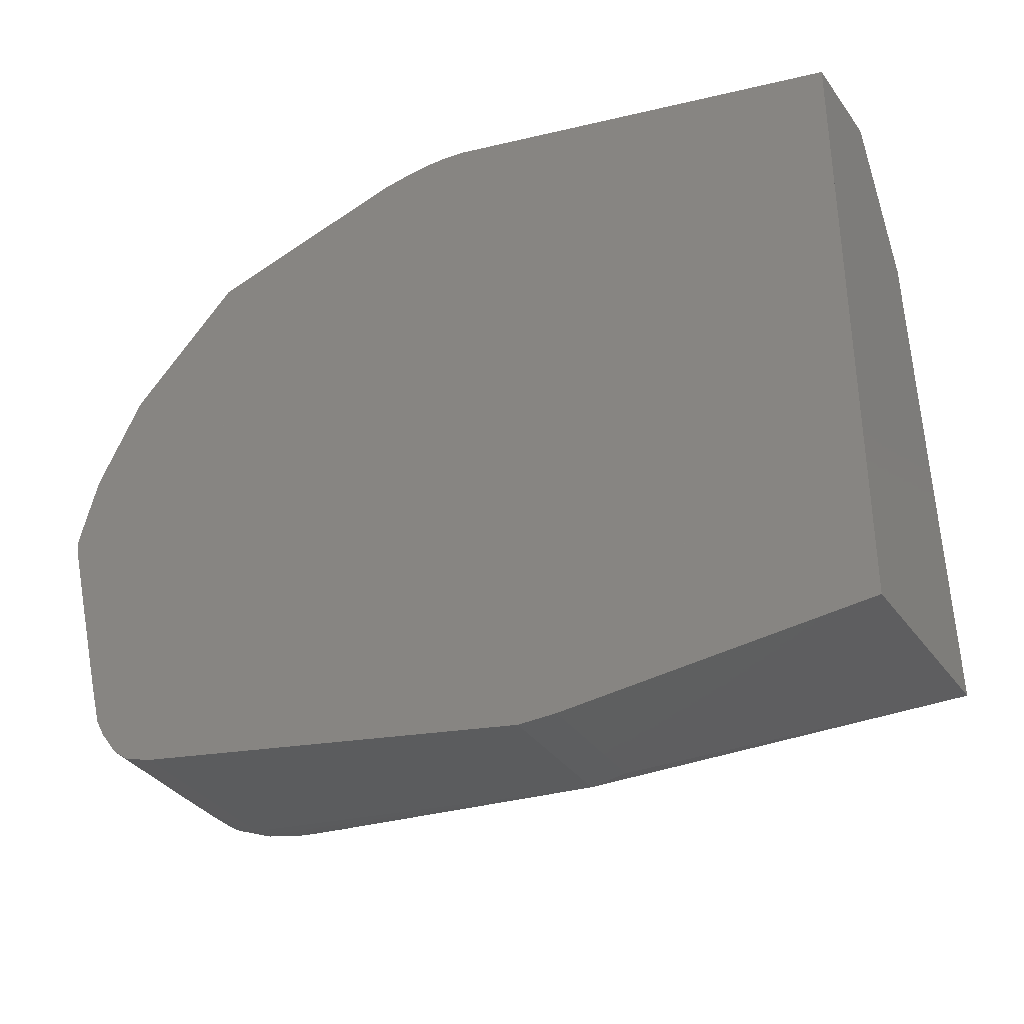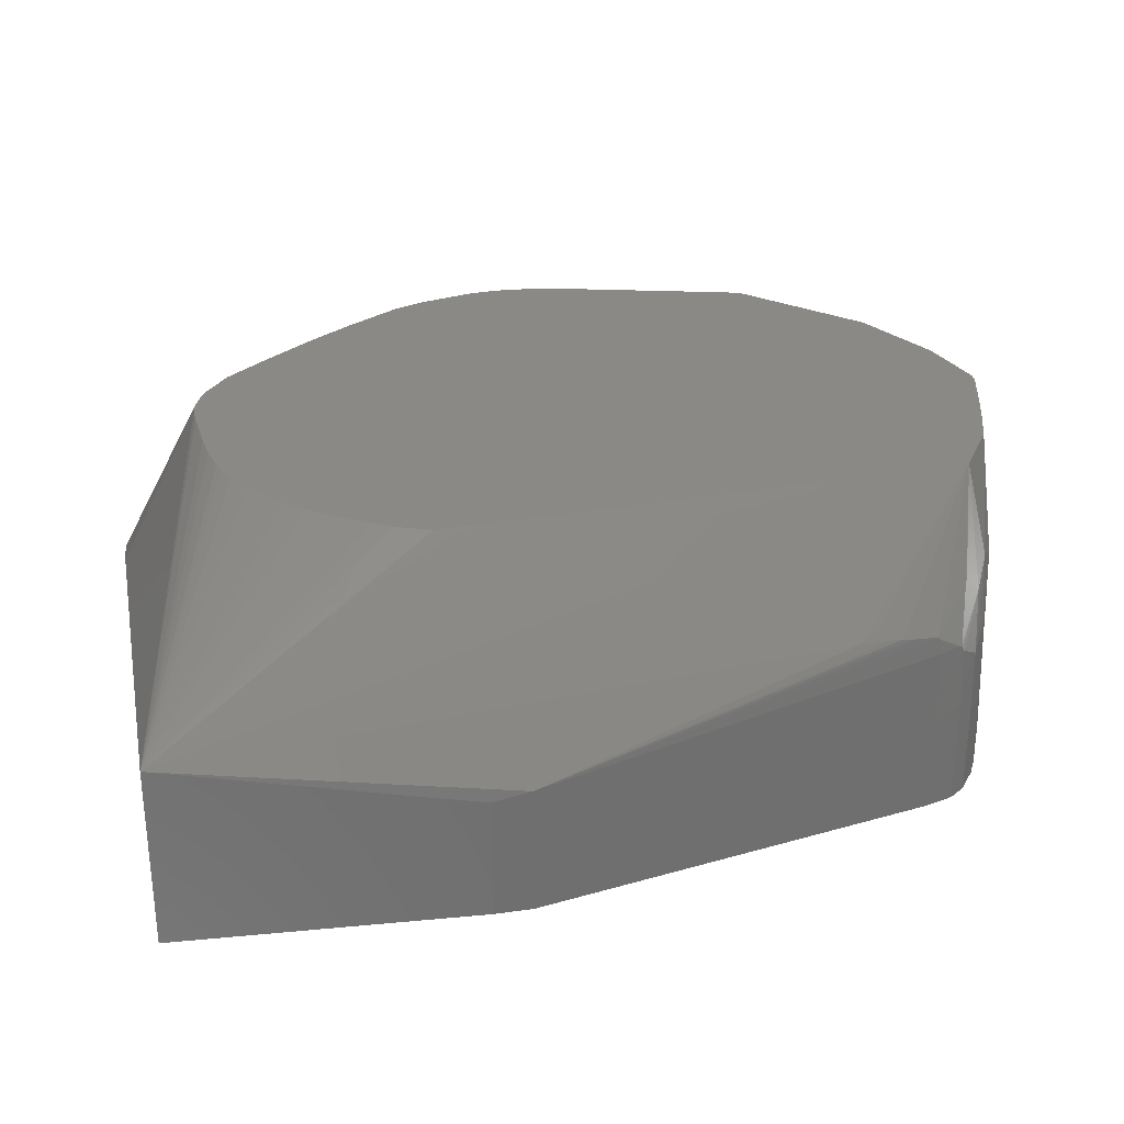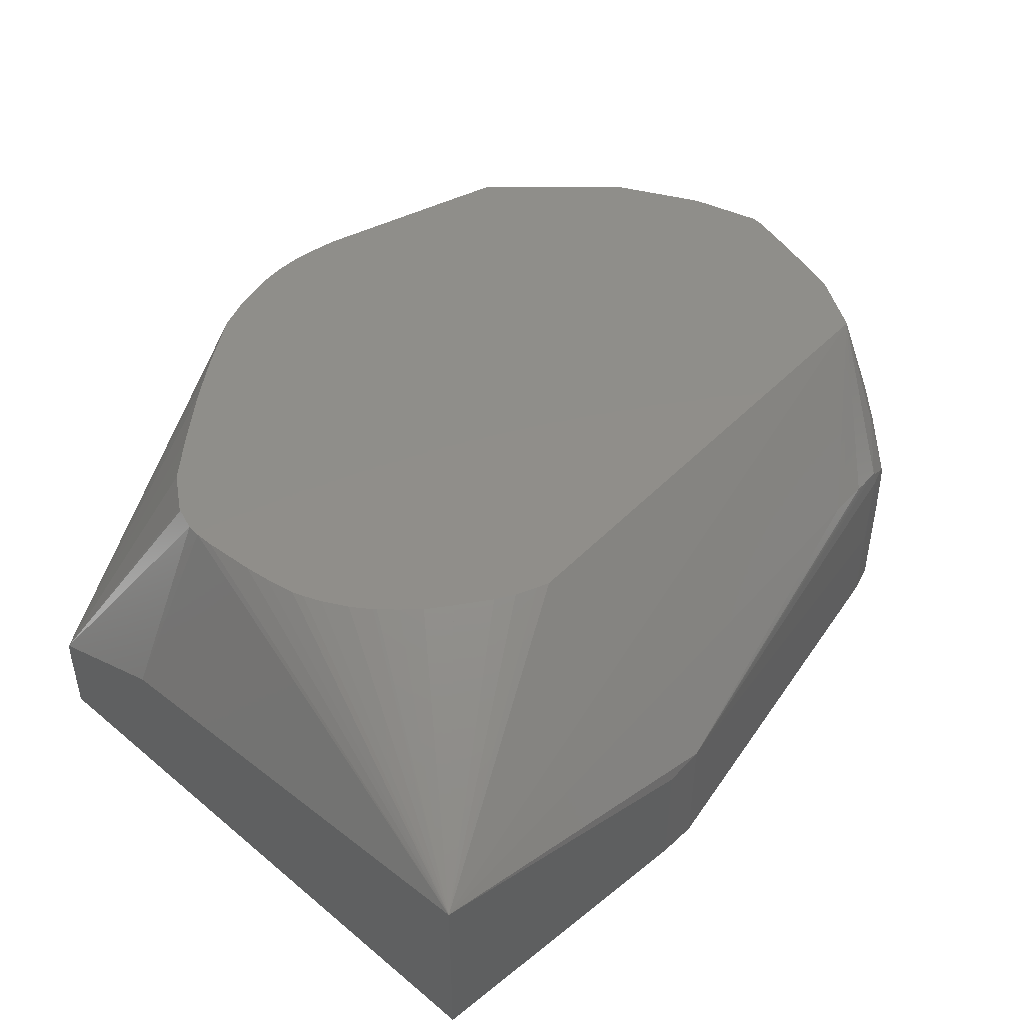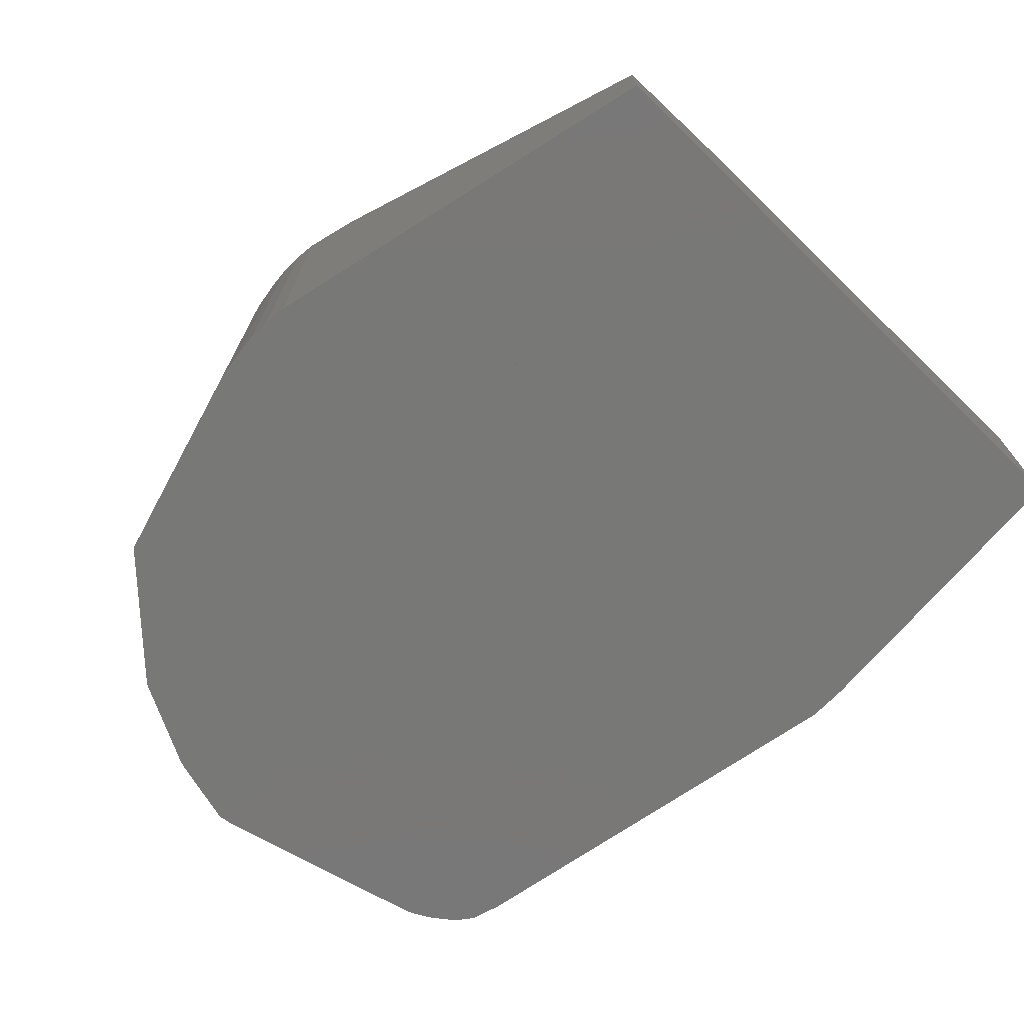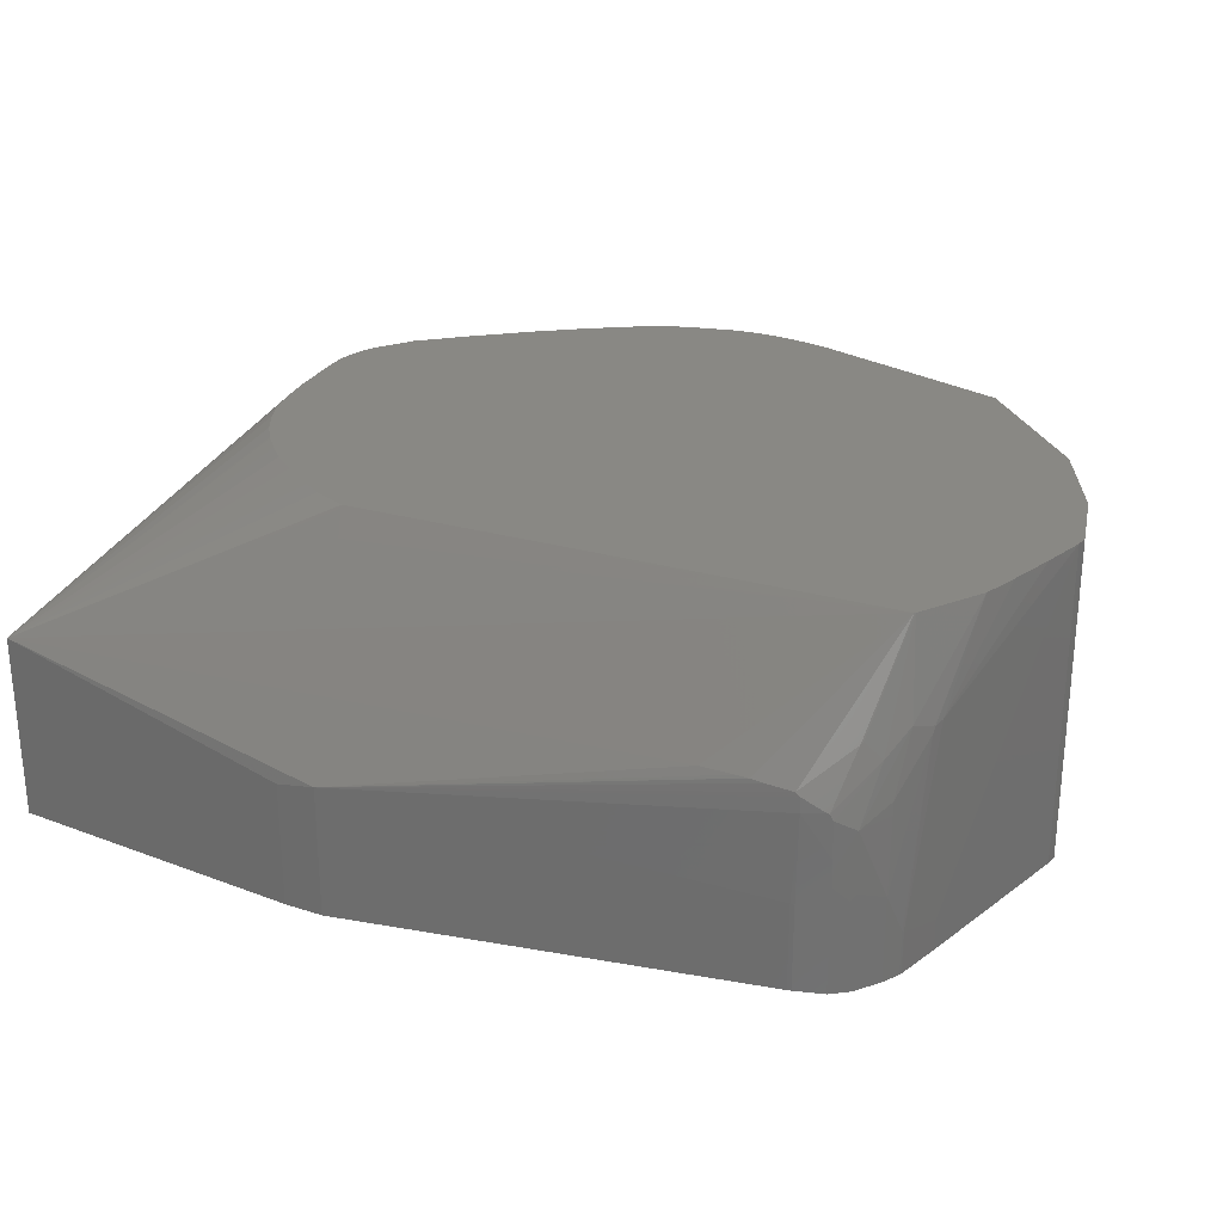
<metadata>
{"format":"stl","ext":"stl","renderer":"f3d","projection":"perspective","resolution":1024,"background":"white","views":[{"elev":-35.5,"azim":-149.1,"up":"+Y"},{"elev":28.5,"azim":-11.8,"up":"+Z"},{"elev":45.1,"azim":-46.3,"up":"+Z"},{"elev":-71.0,"azim":-134.1,"up":"+Z"},{"elev":26.7,"azim":27.0,"up":"+Z"}]}
</metadata>
<code>
# stl→obj: 264 verts, 503 faces
v 37.59 -10.25 30
v 37.73 -9.127 0
v 37.73 -9.127 30
v 37.59 -10.25 0
v -45 -43.16 17.33
v -13.14 -45 12.21
v 17.33 -38 18.68
v 30.23 -27.72 30
v 25 -37.26 0
v 25 -37.26 8.078
v 13.09 -39.68 0
v -13.14 -45 0
v 22.56 -37.46 18.26
v 21.48 -37.61 18.47
v 25 -37.03 17.92
v 32.69 -28.75 20.73
v 32.21 -31.12 4.04
v 32.77 -28.48 21.31
v 35.85 -2.196 0
v 31.66 6.022 30
v 35.85 -2.196 30
v 31.66 6.022 0
v 36.11 -3.01 30
v 36.11 -3.01 0
v 21.42 16.59 0
v 21.42 16.59 30
v 17.42 17.72 0
v 2.286 21.87 30
v 17.42 17.72 30
v 2.286 21.87 0
v 25.02 -37.01 17.94
v 28.62 -33.47 21.09
v 32.76 -28.49 21.34
v 33.94 -21.98 30
v 30.33 -27.65 30
v 31.59 -30.31 21.94
v 33 -27.76 21.48
v 33.05 -27.6 21.52
v -17.56 -32.69 27.45
v -45 -43.16 0
v -30.23 -44.12 0
v -16.76 -45 11.55
v -16.76 -45 0
v 32.13 -31.31 4.172
v 31.27 -32.89 7.975
v 31.27 -32.89 0
v 31.27 -32.89 7.974
v 30.82 -33.51 0
v 30.82 -33.51 -8.882e-16
v 29.62 -35.12 9.061
v 29.62 -35.12 0
v 29.49 -35.14 14.71
v 29.6 -35.12 9.768
v 27.95 -36.36 12.36
v 28.01 -36.35 10.21
v 28.06 -36.29 11.4
v 25.41 -36.99 17.55
v 18.91 -37.85 18.61
v 20.34 -37.72 18.55
v 20.29 -37.73 18.55
v 21.37 -37.62 18.47
v 21.36 -37.63 18.47
v 20.61 -37.7 18.53
v 31.81 -29.97 21.83
v 33.37 -26.86 2.919
v 33.37 -26.86 0
v 35.09 -18.6 30
v 36.43 -14.3 30
v -19.34 -30.27 30
v -19.94 -30.05 30
v -18.77 -30.47 30
v -21.68 -29.36 30
v -21.97 -29.25 30
v -15.9 -45 11.71
v -16.24 -45 0
v -14.81 -45 0
v -37.2 -2.143 30
v -37.06 -0.8262 30
v -45 -0.3205 13.98
v 31.99 -31.56 0
v 32.13 -31.31 0
v 31.27 -32.89 -8.882e-16
v 25.36 -37.17 0
v 25.36 -37.17 7.944
v 25.27 -37.2 0
v 32.64 -28.86 20.6
v 32.17 -31.21 4.106
v 32.17 -31.21 0
v 32.16 -31.23 0
v 32.17 -31.2 0
v 32.21 -31.12 0
v 29.22 -35.44 8.461
v 29.55 -35.13 11.91
v 28.05 -36.32 9.807
v 29.33 -35.34 0
v 29.22 -35.44 0
v -45 12.92 7.663
v -45 12.81 8.656
v -45 2.485 -8.882e-16
v -45 12.92 0
v -45 -6.086 0
v -45 2.485 0
v -45 -8.215 0
v -45 -6.086 1.776e-15
v 21.32 16.62 30
v 21.32 16.62 0
v 25.44 -37.11 16.21
v 28.81 -33.21 21.34
v 25.52 -36.75 17.92
v 25.01 -37.02 17.93
v 28.53 -33.73 20.68
v 21.07 -37.65 18.49
v 31.53 -30.72 20.66
v 31.15 -32.37 16.35
v 31.4 -31.21 19.49
v 31.23 -32.18 16.54
v 30.49 -32.25 20.14
v 30.27 -32.64 19.77
v 28.44 -35.92 15.41
v 27.9 -36.32 15.76
v 27.92 -36.34 14.41
v 32.24 -31 3.937
v 32.24 -31 4.441e-16
v 32.23 -31.02 0
v 34.14 -21.4 30
v -18.73 -30.69 29.75
v -17.67 -32.6 27.55
v -18.03 -32.34 27.88
v -36.48 -11.28 30
v -36.8 -8.835 30
v -37.17 -3.944 30
v -35.95 2.052 30
v -36.03 1.911 30
v -33.5 5.378 30
v -36.26 1.493 30
v -23.75 -28.21 30
v -30.64 -22.83 30
v -32.06 -21.33 30
v 28.05 -36.32 0
v 28.04 -36.33 0
v 28.01 -36.35 0
v 31.18 -32.45 15.09
v 31.15 -32.39 16.28
v 27.23 -36.57 13.47
v 28.86 -33.19 21.28
v 28.4 -34.11 20.07
v 26.34 -36.32 17.88
v 27.72 -36.02 16.99
v 27.89 -35.51 17.81
v 27.71 -36.02 16.99
v 20.32 -37.71 18.57
v 20.07 -37.51 18.87
v 18.28 -37.58 19.09
v 19.15 -37.2 19.44
v 18.72 -37.39 19.27
v 17.49 -37.99 18.67
v 19.48 -37.05 19.59
v 19.76 -37.27 19.25
v 33.21 -27.44 3.053
v 32.78 -29.02 3.422
v 33.32 -27.02 2.956
v 33.21 -27.44 0
v 33.16 -27.6 0
v 33.32 -27.02 0
v 33.31 -27.06 0
v 32.78 -29.02 0
v 35.06 -18.68 30
v -18.28 -31.76 28.54
v -35.95 -14.14 30
v -36.95 -6.851 30
v -37.04 -0.7916 30
v -34.61 -17.39 30
v -33.59 -19.26 30
v -34.87 -16.91 30
v -35.62 -15.08 30
v -35.58 -15.22 30
v -35.79 -14.6 30
v -26.84 -26.06 30
v -29.07 -24.43 30
v 26.34 -36.87 0
v 26.34 -36.87 8.78
v 26.06 -36.96 0
v 26.85 -36.71 0
v 28.28 -36.15 7.204
v 28.36 -36.09 7.001
v 28.3 -36.13 6.95
v 28.28 -36.15 0
v 28.22 -36.2 0
v 28.29 -36.15 0
v 28.3 -36.13 0
v 28.22 -36.2 -8.882e-16
v 31.32 -31.99 16.77
v 28.32 -36.12 6.94
v 28.57 -35.93 0
v 28.32 -36.12 0
v 28.35 -36.1 0
v 28.36 -36.09 0
v -11.83 20.86 30
v -14.87 19.62 30
v -6.865 22.19 30
v -28.72 16.88 0
v -45 12.92 -8.882e-16
v -6.865 22.19 0
v -28.72 16.88 3.553e-15
v -20.27 16.02 30
v -24.31 13.06 30
v -14.91 19.6 30
v -29.49 8.855 30
v 27.32 -36.5 16.45
v 27.48 -36.45 16.38
v 32.69 -29.33 3.502
v 32.43 -30.3 3.753
v 32.37 -30.52 3.81
v 32.69 -29.33 0
v 32.66 -29.45 0
v 32.38 -30.49 0
v 32.43 -30.3 0
v 32.38 -30.49 4.441e-16
v 32.37 -30.52 0
v 32.7 -29.3 0
v 32.37 -30.52 -4.441e-16
v 32.35 -30.58 0
v 32.24 -31 0
v -32.29 -21.04 30
v -29.06 -24.44 30
v -29.26 -24.23 30
v 31.13 -32.42 16.27
v 30.61 -33.29 15.77
v 30.33 -33.74 15.51
v 28.31 -36.13 0
v -0.6222 22.3 30
v -2.69 22.48 0
v -2.69 22.48 30
v -0.6222 22.3 0
v -32.93 5.876 30
v -30.37 8.089 30
v -29.73 8.64 30
v -33.32 5.533 30
v -32.97 5.843 30
v 27.58 -36.42 16.33
v 33.36 -26.89 2.925
v 33.36 -26.89 0
v 33.35 -26.9 0
v 33.36 -26.88 0
v -32.45 -20.82 30
v -32.67 -20.52 30
v -33.54 -19.32 30
v -4.883 22.43 0
v -4.883 22.43 30
v -4.781 22.44 30
v -4.781 22.44 0
v -4.474 22.44 0
v -2.938 22.48 30
v -2.938 22.48 0
v -2.76 22.48 30
v -2.76 22.48 0
v -4.666 22.44 30
v -4.666 22.44 0
v -4.474 22.44 30
v -2.868 22.48 0
v -2.868 22.48 30
v 33.31 -27.08 0
v 32.78 -29.03 0
v 32.4 -30.4 0
f 1 2 3
f 1 4 2
f 5 6 7
f 6 6 5
f 5 7 8
f 9 10 11
f 11 10 6
f 11 6 12
f 13 14 6
f 13 6 15
f 13 15 8
f 13 8 14
f 16 17 18
f 19 20 21
f 21 19 21
f 19 22 20
f 21 19 19
f 23 2 24
f 23 3 2
f 20 22 22
f 20 20 22
f 20 25 26
f 20 22 25
f 27 28 29
f 27 30 28
f 31 32 8
f 33 18 34
f 35 36 34
f 37 18 17
f 37 17 38
f 37 38 34
f 37 34 18
f 39 5 8
f 40 41 42
f 40 42 5
f 41 43 42
f 44 16 45
f 46 47 48
f 49 47 50
f 49 50 51
f 47 45 52
f 47 53 50
f 21 24 19
f 21 23 24
f 54 55 56
f 57 15 6
f 58 6 59
f 60 58 59
f 61 14 8
f 61 8 62
f 61 62 6
f 61 6 14
f 63 59 6
f 63 8 59
f 64 18 33
f 64 33 34
f 64 34 36
f 65 4 1
f 65 66 4
f 65 1 38
f 67 38 68
f 1 68 38
f 1 38 1
f 69 70 5
f 69 5 71
f 72 5 70
f 72 73 5
f 74 6 6
f 75 74 42
f 75 42 43
f 75 74 75
f 76 74 75
f 74 76 12
f 74 12 6
f 74 6 5
f 74 5 42
f 77 78 79
f 78 78 79
f 78 79 78
f 77 79 5
f 46 80 44
f 46 44 45
f 80 81 44
f 46 47 46
f 46 82 45
f 46 45 47
f 83 84 85
f 85 84 10
f 85 10 9
f 86 16 18
f 87 16 44
f 87 17 16
f 88 87 89
f 87 90 91
f 87 91 17
f 89 87 44
f 89 44 81
f 90 87 88
f 92 50 53
f 92 53 55
f 93 56 55
f 93 55 53
f 94 92 55
f 92 95 51
f 92 51 50
f 95 92 96
f 93 53 47
f 93 47 52
f 93 52 56
f 97 79 98
f 99 97 100
f 101 97 102
f 103 97 104
f 103 97 103
f 97 103 40
f 97 40 5
f 97 5 79
f 105 25 106
f 105 26 25
f 105 27 29
f 105 106 27
f 107 6 10
f 107 10 84
f 107 57 6
f 108 35 8
f 108 8 32
f 109 32 31
f 110 109 31
f 111 32 109
f 112 62 8
f 112 8 63
f 112 63 6
f 112 6 62
f 113 18 64
f 113 64 36
f 113 36 114
f 115 36 114
f 115 114 114
f 115 114 36
f 116 113 114
f 117 36 35
f 117 35 118
f 117 118 52
f 117 52 36
f 119 52 118
f 119 118 120
f 119 54 56
f 121 54 119
f 121 119 120
f 119 56 52
f 122 38 17
f 123 122 124
f 124 122 17
f 124 17 91
f 125 34 38
f 126 8 71
f 126 71 5
f 127 39 8
f 127 8 128
f 127 128 5
f 127 5 39
f 129 130 5
f 131 77 5
f 132 98 133
f 132 134 98
f 135 133 98
f 136 5 73
f 137 138 5
f 139 94 140
f 140 94 55
f 140 55 141
f 142 45 16
f 142 52 45
f 114 143 114
f 144 55 54
f 145 118 35
f 145 35 108
f 110 15 57
f 110 31 8
f 110 8 15
f 111 109 146
f 147 146 109
f 148 146 149
f 148 149 150
f 151 59 8
f 151 8 152
f 151 152 58
f 7 58 153
f 154 155 153
f 154 153 58
f 156 58 7
f 7 153 8
f 155 8 153
f 7 8 7
f 155 157 8
f 154 157 155
f 154 58 152
f 158 154 152
f 159 38 160
f 161 38 159
f 162 159 163
f 164 161 165
f 163 159 160
f 163 160 166
f 165 161 159
f 165 159 162
f 167 125 38
f 167 38 67
f 168 128 8
f 168 8 126
f 168 126 5
f 168 5 128
f 169 129 5
f 169 169 5
f 169 5 169
f 170 131 5
f 170 5 130
f 171 135 98
f 78 171 98
f 172 5 173
f 172 174 5
f 175 5 176
f 177 5 175
f 178 5 136
f 178 5 178
f 179 5 179
f 180 181 182
f 182 181 84
f 182 84 83
f 181 183 141
f 181 141 55
f 183 181 180
f 181 55 144
f 181 144 107
f 181 107 84
f 184 92 94
f 185 92 184
f 185 184 186
f 187 184 188
f 184 189 190
f 184 190 186
f 191 184 94
f 191 94 139
f 189 184 187
f 192 142 16
f 192 16 86
f 185 186 193
f 185 194 96
f 185 96 92
f 195 196 185
f 195 185 193
f 194 185 197
f 196 197 185
f 198 98 199
f 198 97 98
f 200 97 198
f 200 201 202
f 200 202 97
f 200 203 200
f 204 200 203
f 200 203 203
f 205 205 98
f 205 98 206
f 207 98 205
f 207 199 98
f 208 98 208
f 208 206 98
f 57 107 209
f 210 109 110
f 210 110 57
f 210 57 209
f 210 209 107
f 210 107 144
f 210 144 54
f 121 210 54
f 147 109 210
f 147 210 150
f 147 150 149
f 147 149 146
f 60 59 151
f 60 151 58
f 156 7 7
f 156 7 6
f 156 6 58
f 158 157 154
f 158 152 8
f 158 8 157
f 211 160 38
f 211 38 212
f 213 212 38
f 214 211 215
f 213 216 217
f 213 217 212
f 215 211 212
f 215 212 217
f 218 213 219
f 211 220 166
f 211 166 160
f 220 211 214
f 221 213 222
f 222 213 122
f 222 122 223
f 213 38 122
f 78 98 79
f 224 224 5
f 224 5 138
f 177 169 5
f 174 176 5
f 174 5 174
f 225 179 5
f 226 5 179
f 226 137 5
f 227 143 114
f 227 114 36
f 227 36 228
f 229 228 36
f 227 228 142
f 229 142 228
f 227 142 143
f 229 36 52
f 229 52 142
f 116 142 192
f 116 192 86
f 116 86 18
f 116 18 113
f 116 114 143
f 116 143 142
f 230 186 190
f 230 195 193
f 230 193 186
f 231 232 233
f 231 234 232
f 231 30 234
f 231 28 30
f 235 236 98
f 237 98 236
f 134 238 98
f 134 98 134
f 239 98 238
f 239 235 98
f 237 208 98
f 121 120 210
f 240 120 118
f 240 118 145
f 240 145 108
f 240 108 32
f 240 32 111
f 240 111 146
f 240 146 148
f 240 148 150
f 240 150 210
f 240 210 120
f 241 65 38
f 241 38 161
f 242 241 243
f 241 244 66
f 241 66 65
f 243 241 161
f 243 161 164
f 244 241 242
f 245 246 5
f 245 5 224
f 247 5 246
f 247 173 5
f 178 225 5
f 200 203 203
f 200 200 203
f 248 200 249
f 248 250 251
f 248 203 200
f 248 249 250
f 252 253 254
f 255 232 256
f 257 252 258
f 257 251 250
f 257 253 259
f 260 253 261
f 260 255 256
f 252 259 253
f 255 233 232
f 257 259 252
f 257 258 251
f 257 233 255
f 257 255 261
f 257 261 253
f 260 254 253
f 260 261 255
f 257 250 249
f 257 249 200
f 257 200 200
f 257 200 200
f 257 200 198
f 257 198 199
f 257 199 207
f 257 207 205
f 257 205 205
f 257 205 206
f 257 206 208
f 257 208 208
f 257 208 237
f 257 237 236
f 257 236 235
f 257 235 239
f 257 239 238
f 257 238 134
f 257 134 134
f 257 134 132
f 257 132 133
f 257 133 135
f 257 135 171
f 257 171 78
f 257 78 78
f 257 78 78
f 257 78 77
f 257 77 131
f 257 131 170
f 257 170 130
f 257 130 129
f 257 129 169
f 257 169 169
f 257 169 169
f 257 169 177
f 257 177 175
f 257 175 176
f 257 176 174
f 257 174 174
f 257 174 172
f 257 172 173
f 257 173 247
f 257 247 246
f 257 246 245
f 257 245 224
f 257 224 224
f 257 224 138
f 257 138 137
f 257 137 226
f 257 226 179
f 257 179 179
f 257 179 225
f 257 225 178
f 257 178 178
f 257 178 136
f 257 136 73
f 257 73 72
f 257 72 70
f 257 70 69
f 257 69 71
f 257 71 8
f 257 8 35
f 257 35 34
f 257 34 125
f 257 125 167
f 257 167 67
f 257 67 68
f 257 68 1
f 257 1 1
f 257 1 3
f 257 3 23
f 257 23 21
f 257 21 21
f 257 21 20
f 257 20 20
f 257 20 26
f 257 26 105
f 257 105 29
f 257 29 28
f 257 28 231
f 257 231 233
f 40 100 203
f 40 203 203
f 40 203 251
f 40 251 232
f 40 232 234
f 40 234 30
f 40 30 27
f 40 27 106
f 40 106 25
f 40 25 22
f 40 22 22
f 40 22 19
f 40 19 24
f 40 24 2
f 40 2 4
f 40 4 66
f 40 66 262
f 40 262 263
f 40 263 264
f 40 264 223
f 40 223 91
f 40 91 81
f 40 81 46
f 40 46 46
f 40 46 51
f 40 51 96
f 40 96 195
f 40 195 190
f 40 190 139
f 40 139 141
f 40 141 180
f 40 180 83
f 40 83 9
f 40 9 12
f 40 12 43

</code>
